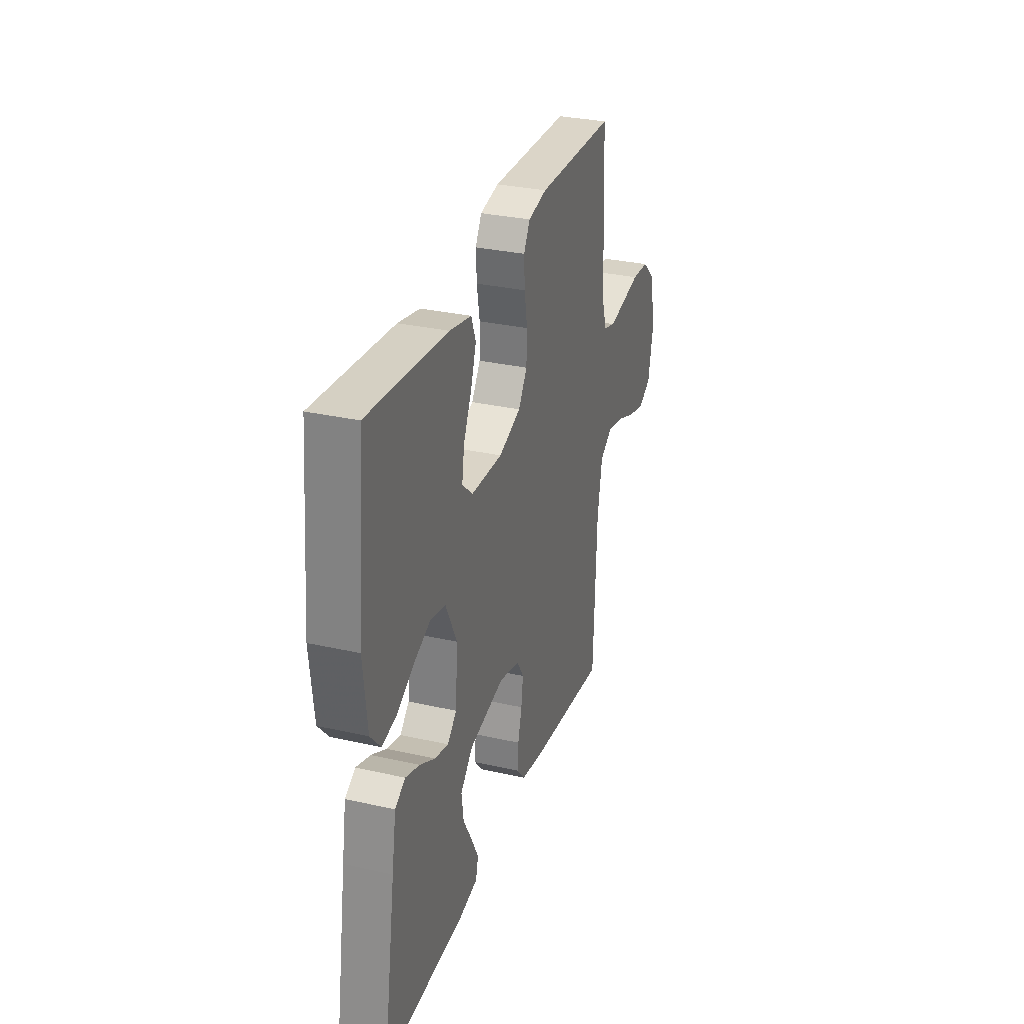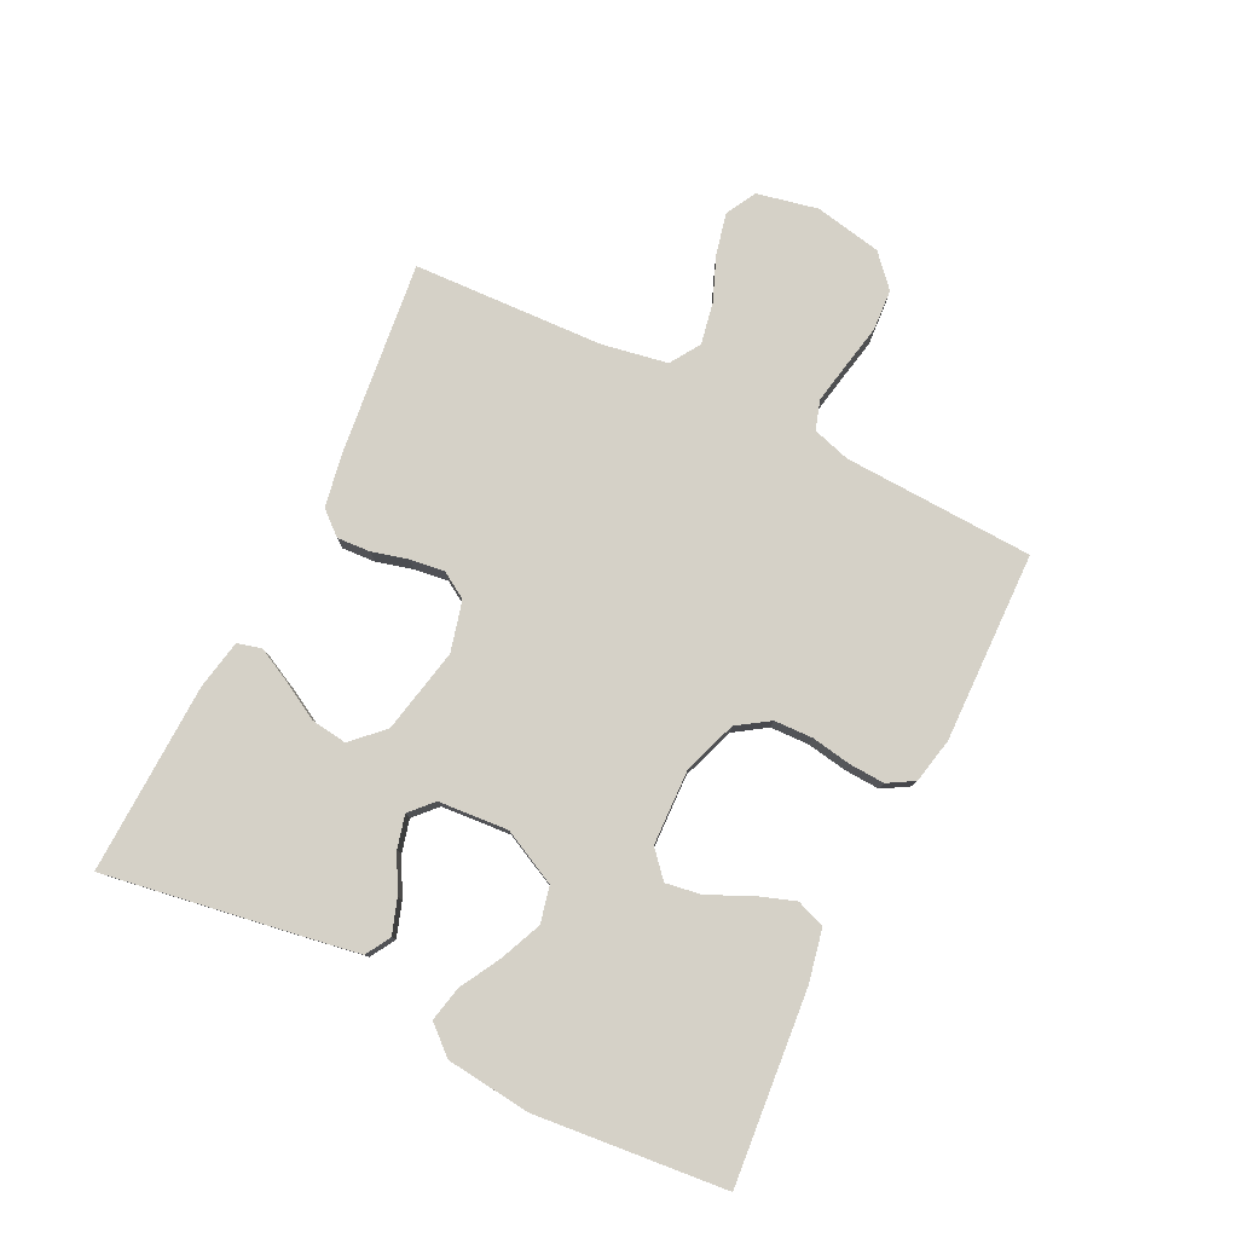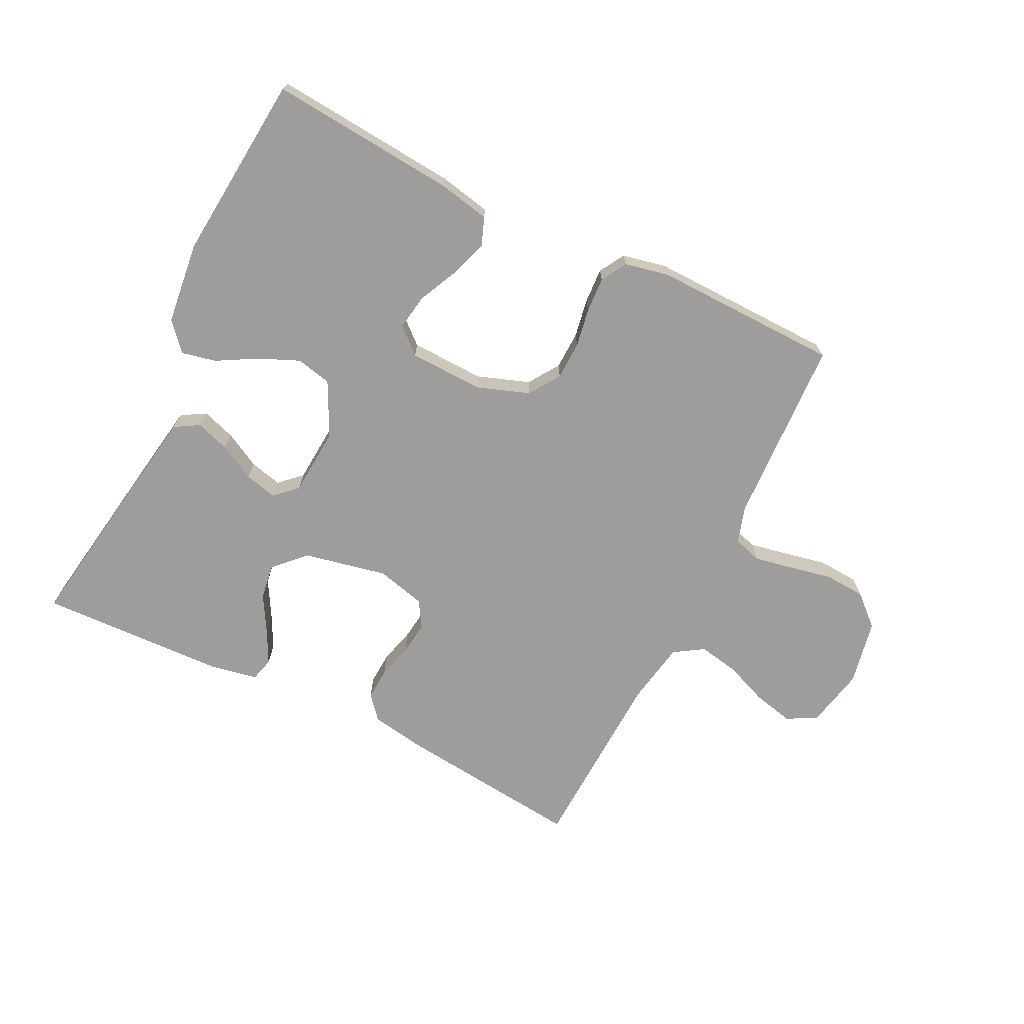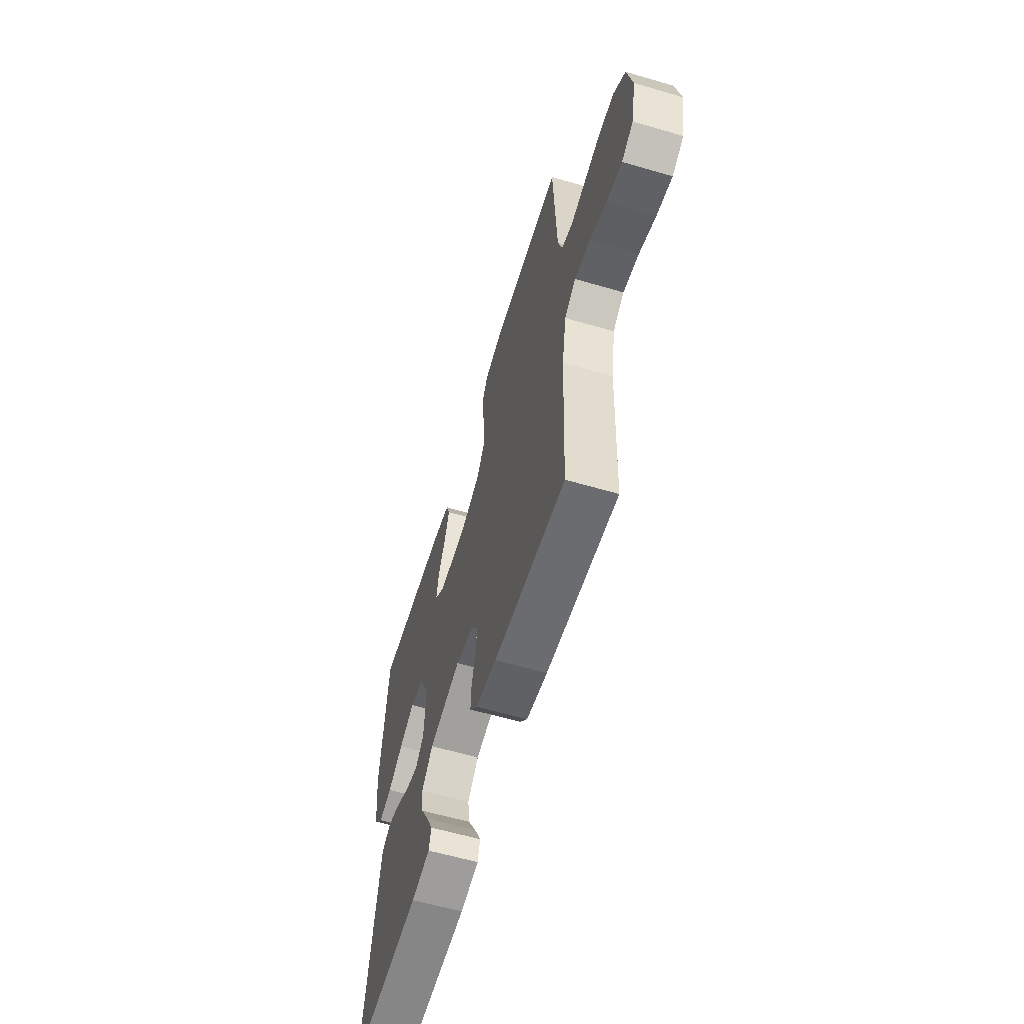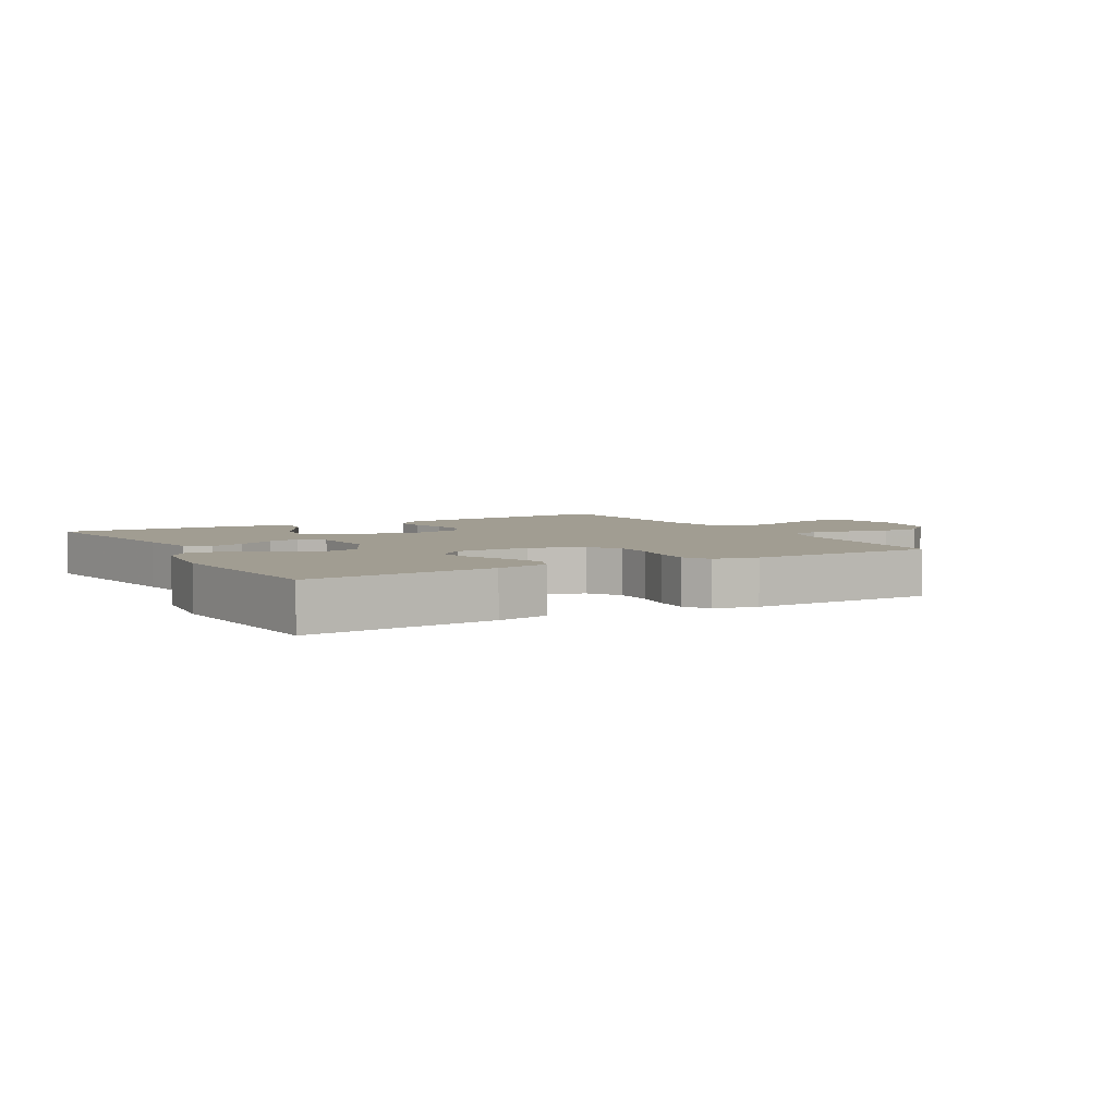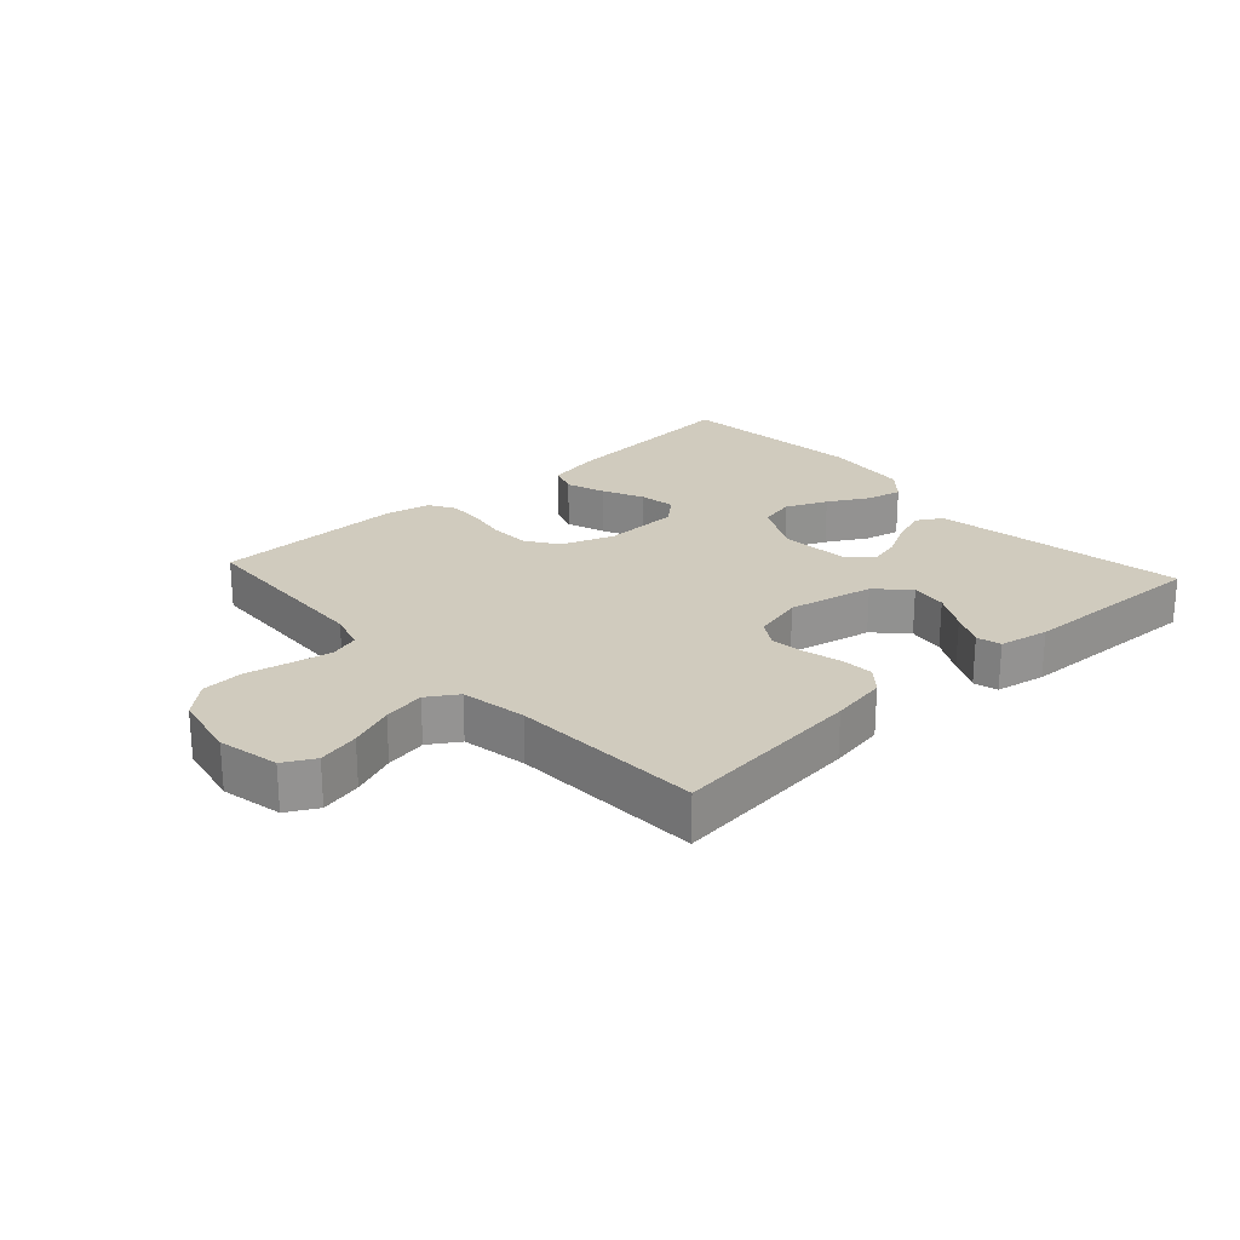
<metadata>
{"format":"obj","ext":"obj","renderer":"f3d","projection":"perspective","resolution":1024,"background":"white","views":[{"elev":30.6,"azim":-71.9,"up":"+Z"},{"elev":79.2,"azim":-63.9,"up":"+Y"},{"elev":-70.4,"azim":-26.3,"up":"+Y"},{"elev":-59.9,"azim":73.3,"up":"+Z"},{"elev":4.7,"azim":-29.6,"up":"+Y"},{"elev":23.6,"azim":137.6,"up":"+Y"}]}
</metadata>
<code>
v 0.5 0.07 -0.5
v 0.2 0.07 -0.467
v 0.112 0.07 -0.452
v 0.08 0.07 -0.415
v 0.083 0.07 -0.363
v 0.098 0.07 -0.306
v 0.105 0.07 -0.252
v 0.079 0.07 -0.21
v 0 0.07 -0.19
v -0.134 0.07 -0.218
v -0.181 0.07 -0.266
v -0.173 0.07 -0.323
v -0.139 0.07 -0.383
v -0.112 0.07 -0.436
v -0.122 0.07 -0.474
v -0.2 0.07 -0.489
v -0.5 0.07 -0.5
v -0.452 0.07 -0.2
v -0.436 0.07 -0.104
v -0.397 0.07 -0.081
v -0.343 0.07 -0.099
v -0.285 0.07 -0.13
v -0.233 0.07 -0.143
v -0.198 0.07 -0.11
v -0.19 0.07 0
v -0.233 0.07 0.086
v -0.29 0.07 0.099
v -0.355 0.07 0.071
v -0.419 0.07 0.035
v -0.474 0.07 0.023
v -0.513 0.07 0.067
v -0.528 0.07 0.2
v -0.5 0.07 0.5
v -0.2 0.07 0.474
v -0.117 0.07 0.457
v -0.1 0.07 0.412
v -0.121 0.07 0.351
v -0.151 0.07 0.287
v -0.16 0.07 0.23
v -0.119 0.07 0.194
v 0 0.07 0.19
v 0.084 0.07 0.22
v 0.117 0.07 0.27
v 0.119 0.07 0.331
v 0.108 0.07 0.394
v 0.105 0.07 0.45
v 0.129 0.07 0.491
v 0.2 0.07 0.506
v 0.5 0.07 0.5
v 0.514 0.07 0.2
v 0.532 0.07 0.141
v 0.578 0.07 0.127
v 0.641 0.07 0.139
v 0.71 0.07 0.153
v 0.775 0.07 0.149
v 0.824 0.07 0.105
v 0.845 0.07 0
v 0.825 0.07 -0.096
v 0.777 0.07 -0.122
v 0.712 0.07 -0.107
v 0.642 0.07 -0.079
v 0.577 0.07 -0.067
v 0.53 0.07 -0.097
v 0.512 0.07 -0.2
v 0.5 0 -0.5
v 0.2 0 -0.467
v 0.112 0 -0.452
v 0.08 0 -0.415
v 0.083 0 -0.363
v 0.098 0 -0.306
v 0.105 0 -0.252
v 0.079 0 -0.21
v 0 0 -0.19
v -0.134 0 -0.218
v -0.181 0 -0.266
v -0.173 0 -0.323
v -0.139 0 -0.383
v -0.112 0 -0.436
v -0.122 0 -0.474
v -0.2 0 -0.489
v -0.5 0 -0.5
v -0.452 0 -0.2
v -0.436 0 -0.104
v -0.397 0 -0.081
v -0.343 0 -0.099
v -0.285 0 -0.13
v -0.233 0 -0.143
v -0.198 0 -0.11
v -0.19 0 0
v -0.233 0 0.086
v -0.29 0 0.099
v -0.355 0 0.071
v -0.419 0 0.035
v -0.474 0 0.023
v -0.513 0 0.067
v -0.528 0 0.2
v -0.5 0 0.5
v -0.2 0 0.474
v -0.117 0 0.457
v -0.1 0 0.412
v -0.121 0 0.351
v -0.151 0 0.287
v -0.16 0 0.23
v -0.119 0 0.194
v 0 0 0.19
v 0.084 0 0.22
v 0.117 0 0.27
v 0.119 0 0.331
v 0.108 0 0.394
v 0.105 0 0.45
v 0.129 0 0.491
v 0.2 0 0.506
v 0.5 0 0.5
v 0.514 0 0.2
v 0.532 0 0.141
v 0.578 0 0.127
v 0.641 0 0.139
v 0.71 0 0.153
v 0.775 0 0.149
v 0.824 0 0.105
v 0.845 0 0
v 0.825 0 -0.096
v 0.777 0 -0.122
v 0.712 0 -0.107
v 0.642 0 -0.079
v 0.577 0 -0.067
v 0.53 0 -0.097
v 0.512 0 -0.2
f 59 60 61
f 58 59 61
f 57 58 61
f 56 57 61
f 55 56 61
f 54 55 61
f 53 54 61
f 52 53 61 62
f 51 52 62 63
f 48 49 50
f 47 48 50
f 46 47 50
f 45 46 50
f 44 45 50
f 51 63 64
f 50 51 64
f 44 50 64
f 43 44 64
f 36 37 38
f 35 36 38
f 34 35 38
f 33 34 38
f 32 33 38
f 31 32 38
f 30 31 38
f 29 30 38
f 28 29 38
f 27 28 38 39
f 26 27 39 40
f 20 21 22
f 19 20 22
f 18 19 22
f 17 18 22
f 16 17 22
f 15 16 22
f 14 15 22
f 13 14 22
f 12 13 22
f 11 12 22 23
f 10 11 23 24
f 4 5 6
f 3 4 6
f 2 3 6
f 1 2 6
f 64 1 6
f 64 6 7
f 64 7 8
f 43 64 8
f 42 43 8
f 41 42 8 9
f 40 41 9
f 26 40 9
f 25 26 9
f 9 10 24 25
f 125 124 123
f 125 123 122
f 125 122 121
f 125 121 120
f 125 120 119
f 125 119 118
f 125 118 117
f 126 125 117 116
f 127 126 116 115
f 114 113 112
f 114 112 111
f 114 111 110
f 114 110 109
f 114 109 108
f 128 127 115
f 128 115 114
f 128 114 108
f 128 108 107
f 102 101 100
f 102 100 99
f 102 99 98
f 102 98 97
f 102 97 96
f 102 96 95
f 102 95 94
f 102 94 93
f 102 93 92
f 103 102 92 91
f 104 103 91 90
f 86 85 84
f 86 84 83
f 86 83 82
f 86 82 81
f 86 81 80
f 86 80 79
f 86 79 78
f 86 78 77
f 86 77 76
f 87 86 76 75
f 88 87 75 74
f 70 69 68
f 70 68 67
f 70 67 66
f 70 66 65
f 70 65 128
f 71 70 128
f 72 71 128
f 72 128 107
f 72 107 106
f 73 72 106 105
f 73 105 104
f 73 104 90
f 73 90 89
f 89 88 74 73
f 1 65 66 2
f 2 66 67 3
f 3 67 68 4
f 4 68 69 5
f 5 69 70 6
f 6 70 71 7
f 7 71 72 8
f 8 72 73 9
f 9 73 74 10
f 10 74 75 11
f 11 75 76 12
f 12 76 77 13
f 13 77 78 14
f 14 78 79 15
f 15 79 80 16
f 16 80 81 17
f 17 81 82 18
f 18 82 83 19
f 19 83 84 20
f 20 84 85 21
f 21 85 86 22
f 22 86 87 23
f 23 87 88 24
f 24 88 89 25
f 25 89 90 26
f 26 90 91 27
f 27 91 92 28
f 28 92 93 29
f 29 93 94 30
f 30 94 95 31
f 31 95 96 32
f 32 96 97 33
f 33 97 98 34
f 34 98 99 35
f 35 99 100 36
f 36 100 101 37
f 37 101 102 38
f 38 102 103 39
f 39 103 104 40
f 40 104 105 41
f 41 105 106 42
f 42 106 107 43
f 43 107 108 44
f 44 108 109 45
f 45 109 110 46
f 46 110 111 47
f 47 111 112 48
f 48 112 113 49
f 49 113 114 50
f 50 114 115 51
f 51 115 116 52
f 52 116 117 53
f 53 117 118 54
f 54 118 119 55
f 55 119 120 56
f 56 120 121 57
f 57 121 122 58
f 58 122 123 59
f 59 123 124 60
f 60 124 125 61
f 61 125 126 62
f 62 126 127 63
f 63 127 128 64
f 64 128 65 1

</code>
